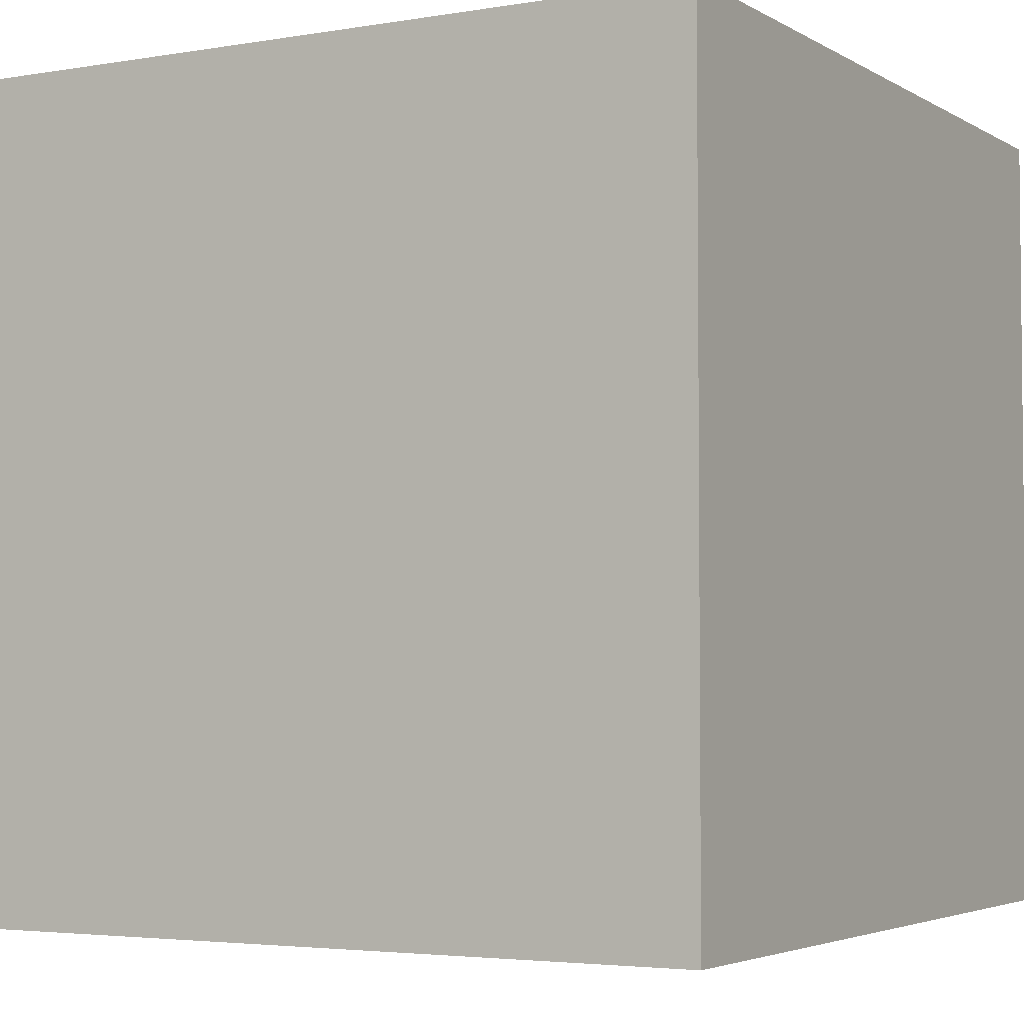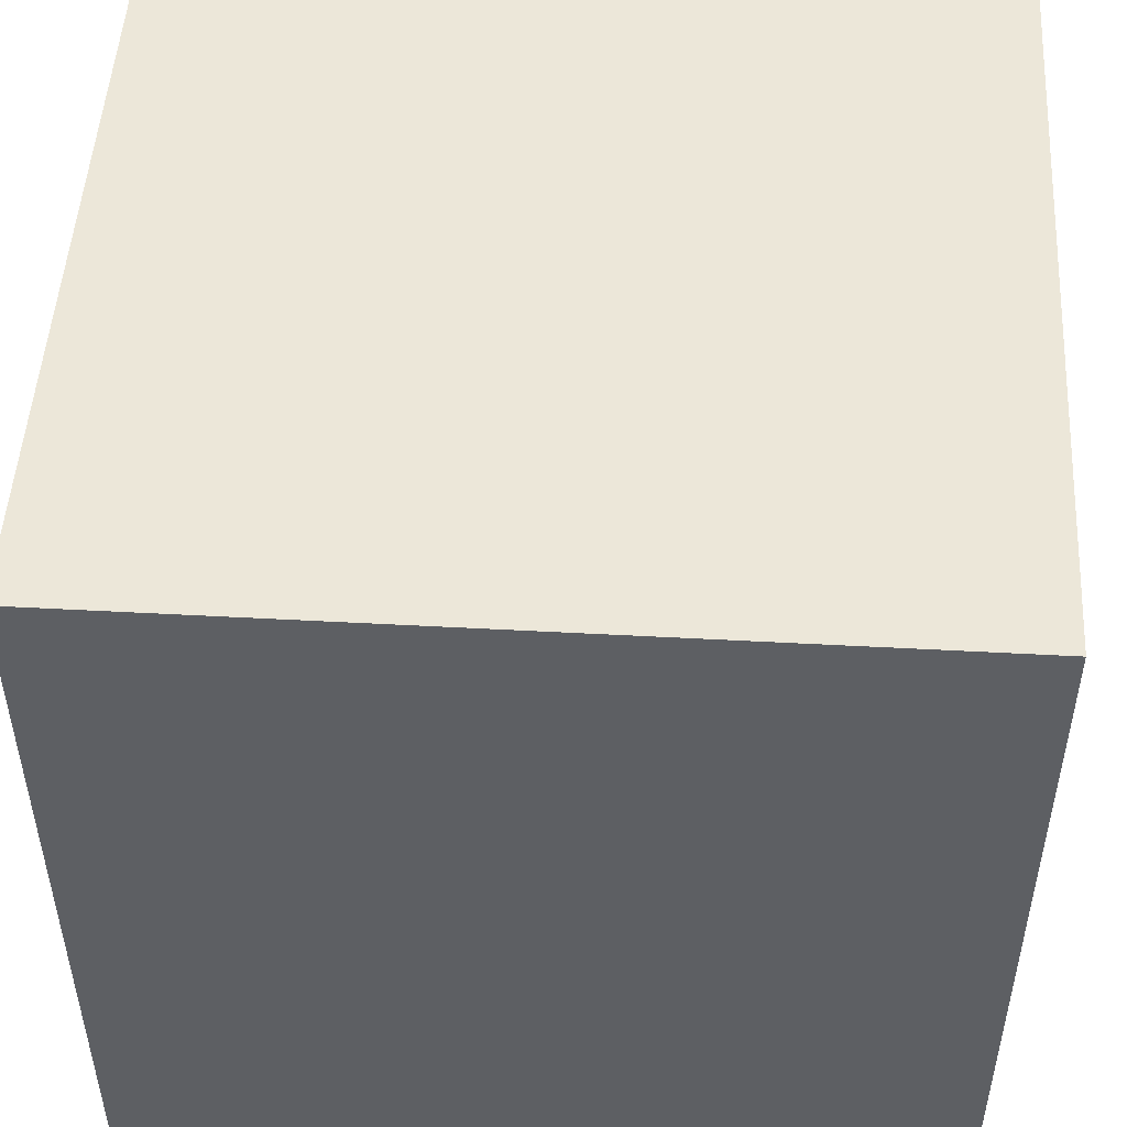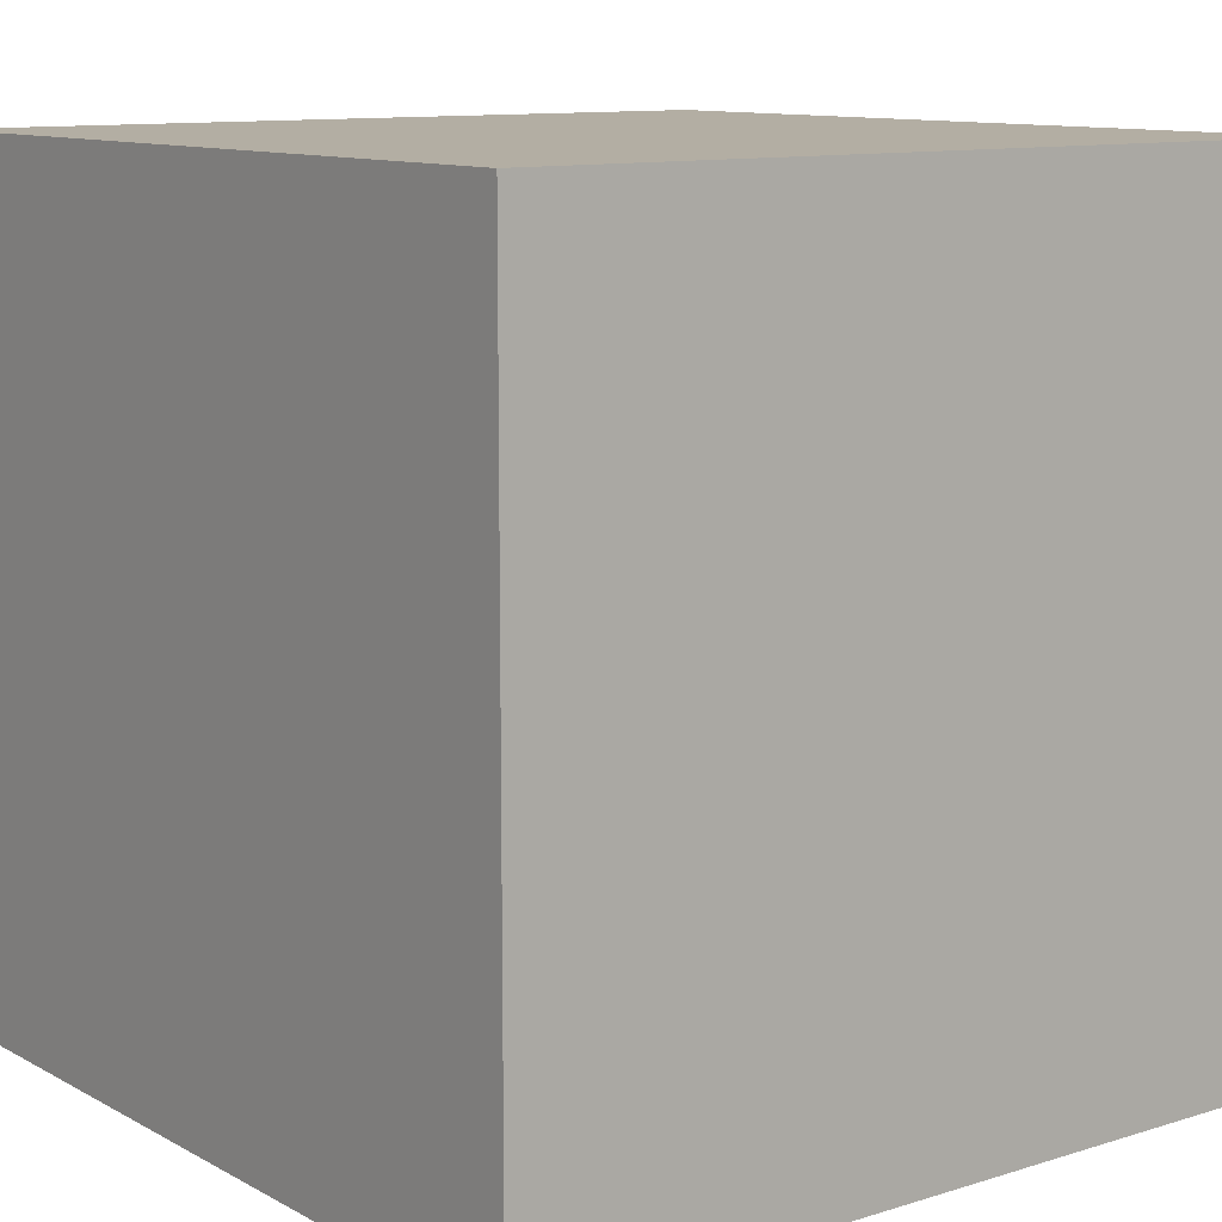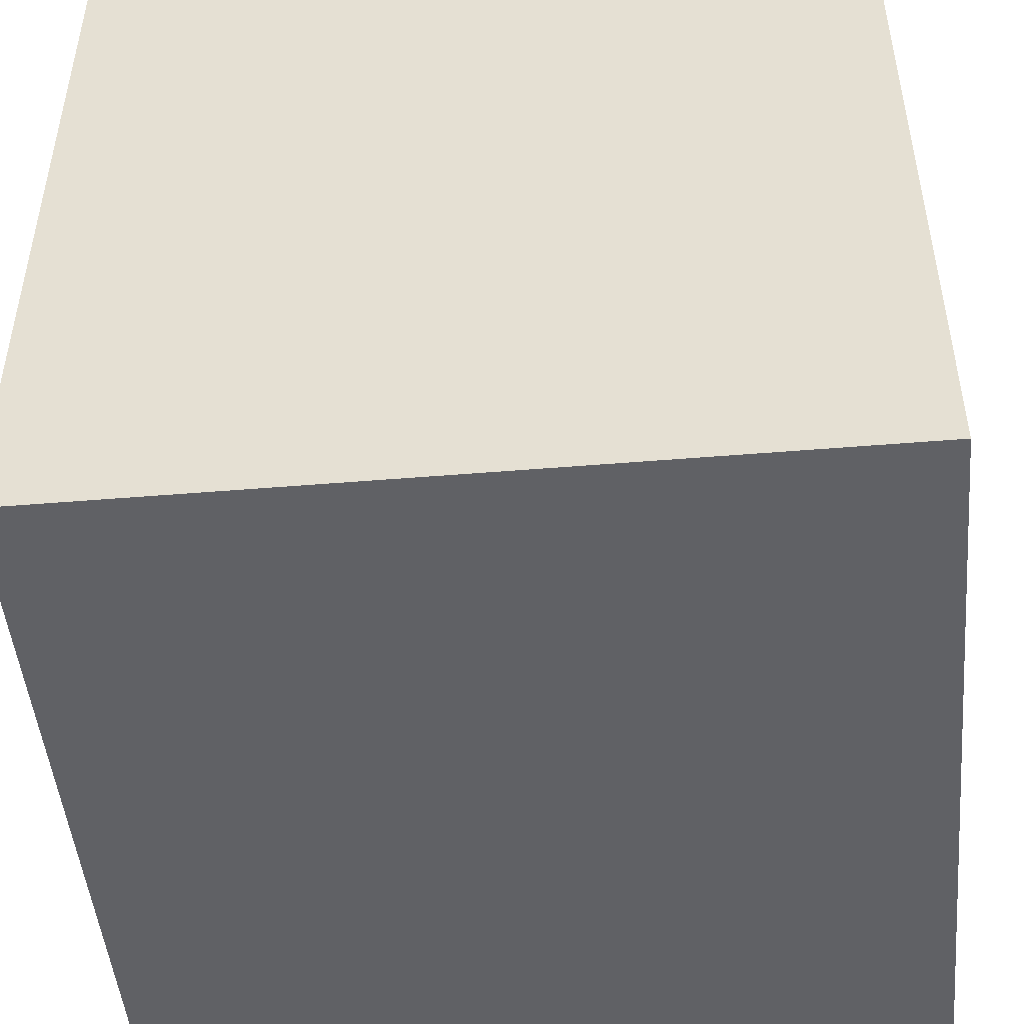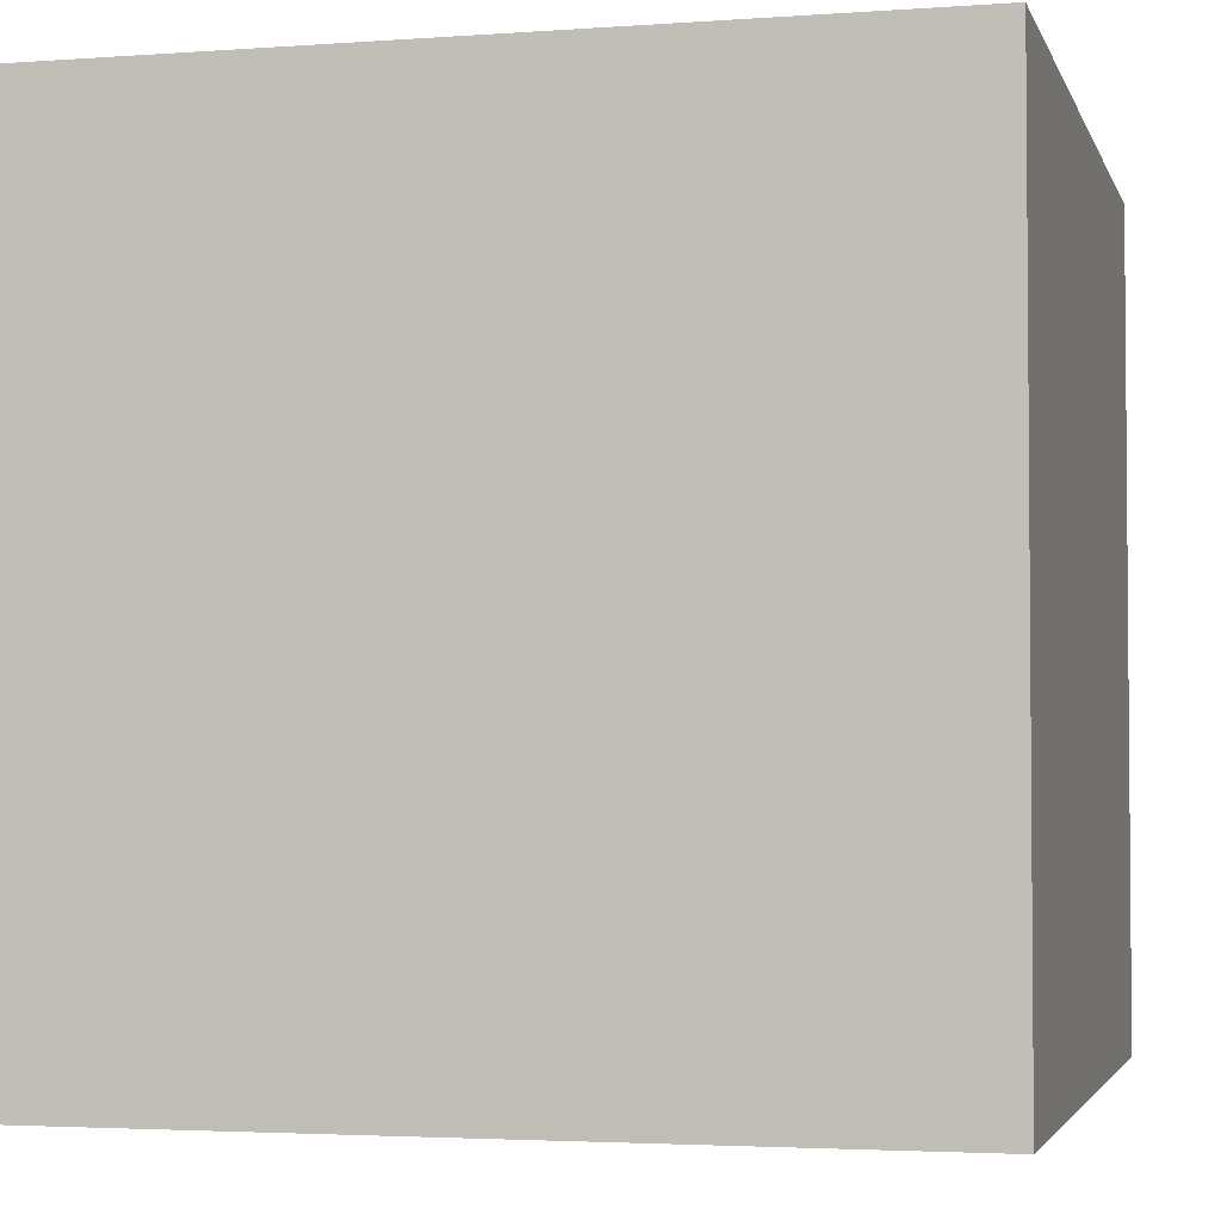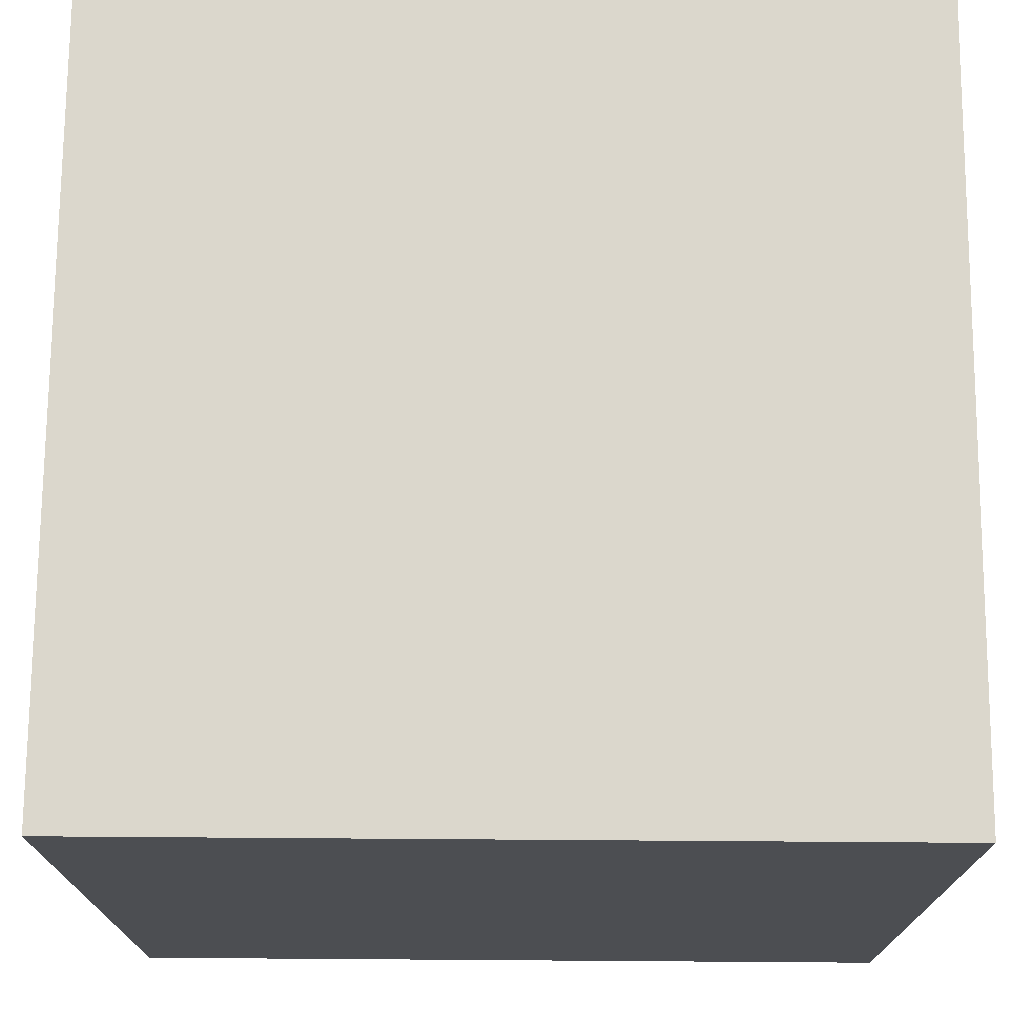
<metadata>
{"format":"obj","ext":"obj","renderer":"f3d","projection":"perspective","resolution":1024,"background":"white","views":[{"elev":-3.7,"azim":119.6,"up":"+Z"},{"elev":50.0,"azim":3.4,"up":"+Z"},{"elev":10.9,"azim":-37.5,"up":"+Y"},{"elev":-48.2,"azim":-174.7,"up":"+Y"},{"elev":-3.1,"azim":14.1,"up":"+Z"},{"elev":73.4,"azim":90.4,"up":"+Z"}]}
</metadata>
<code>
o cube
v 1 -1 -1
v 1 -1 1
v -1 -1 1
v -1 -1 -1
v 1 1 -1
v 1 1 1
v -1 1 1
v -1 1 -1
f 1 2 3 4
f 5 8 7 6
f 1 5 6 2
f 2 6 7 3
f 3 7 8 4
f 5 1 4 8

</code>
